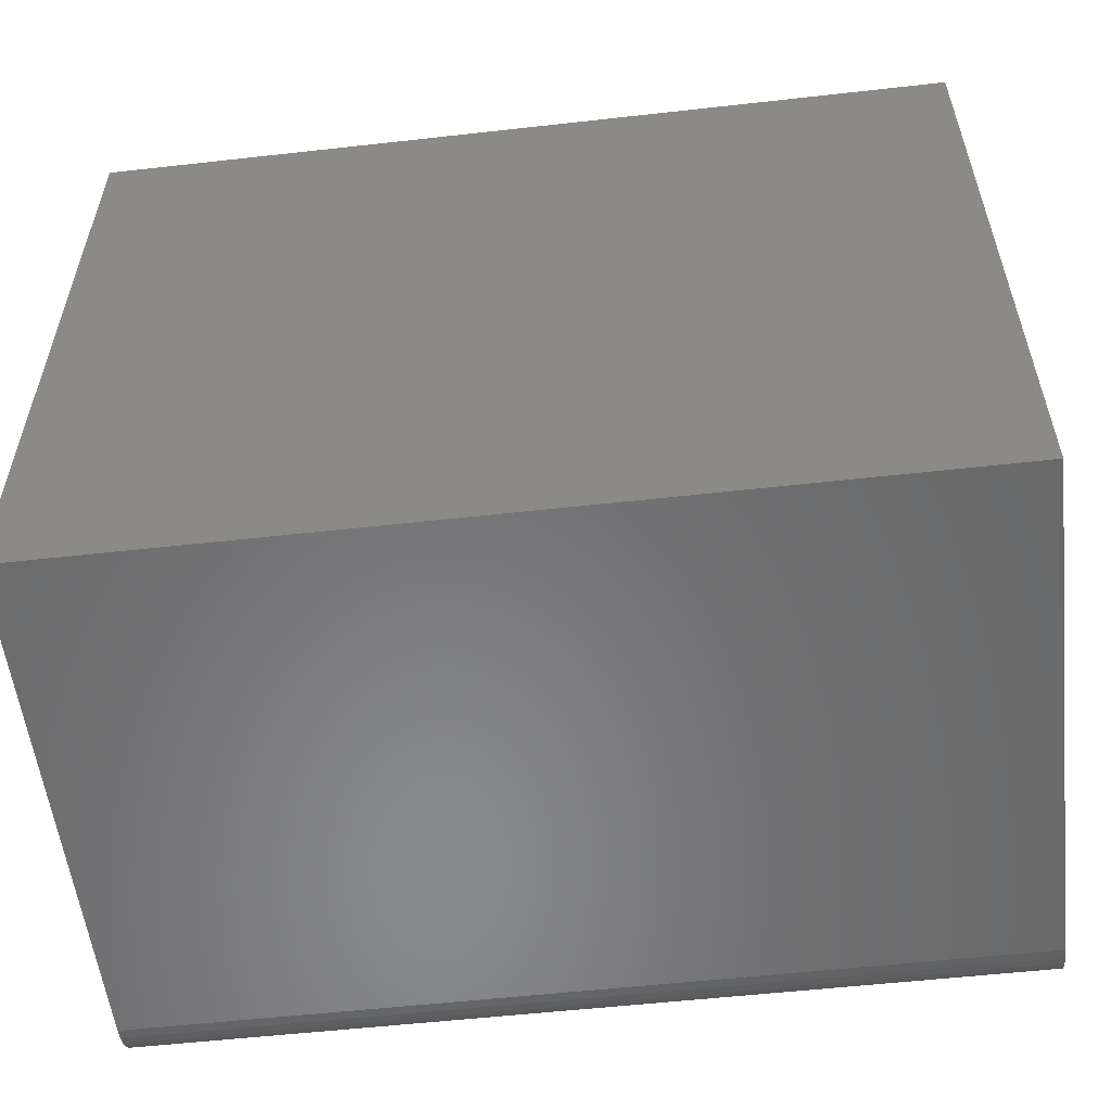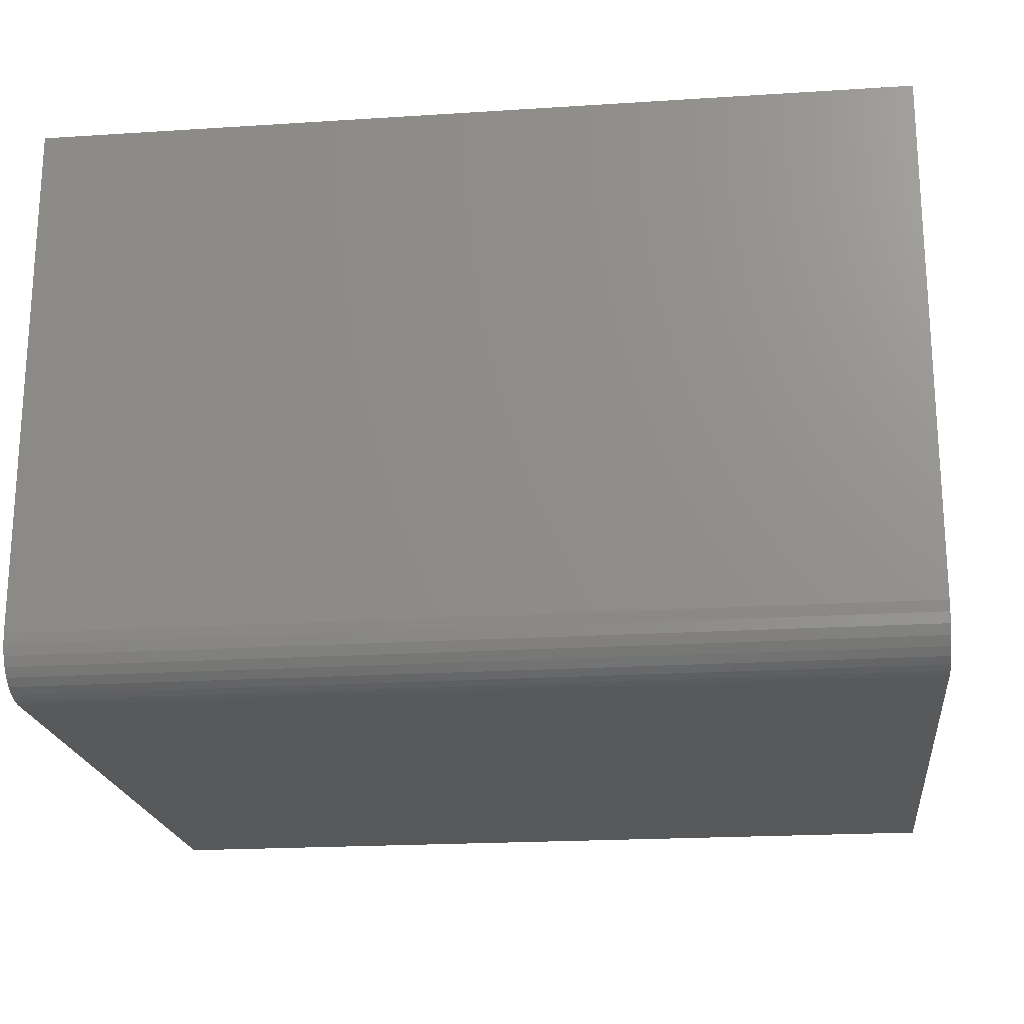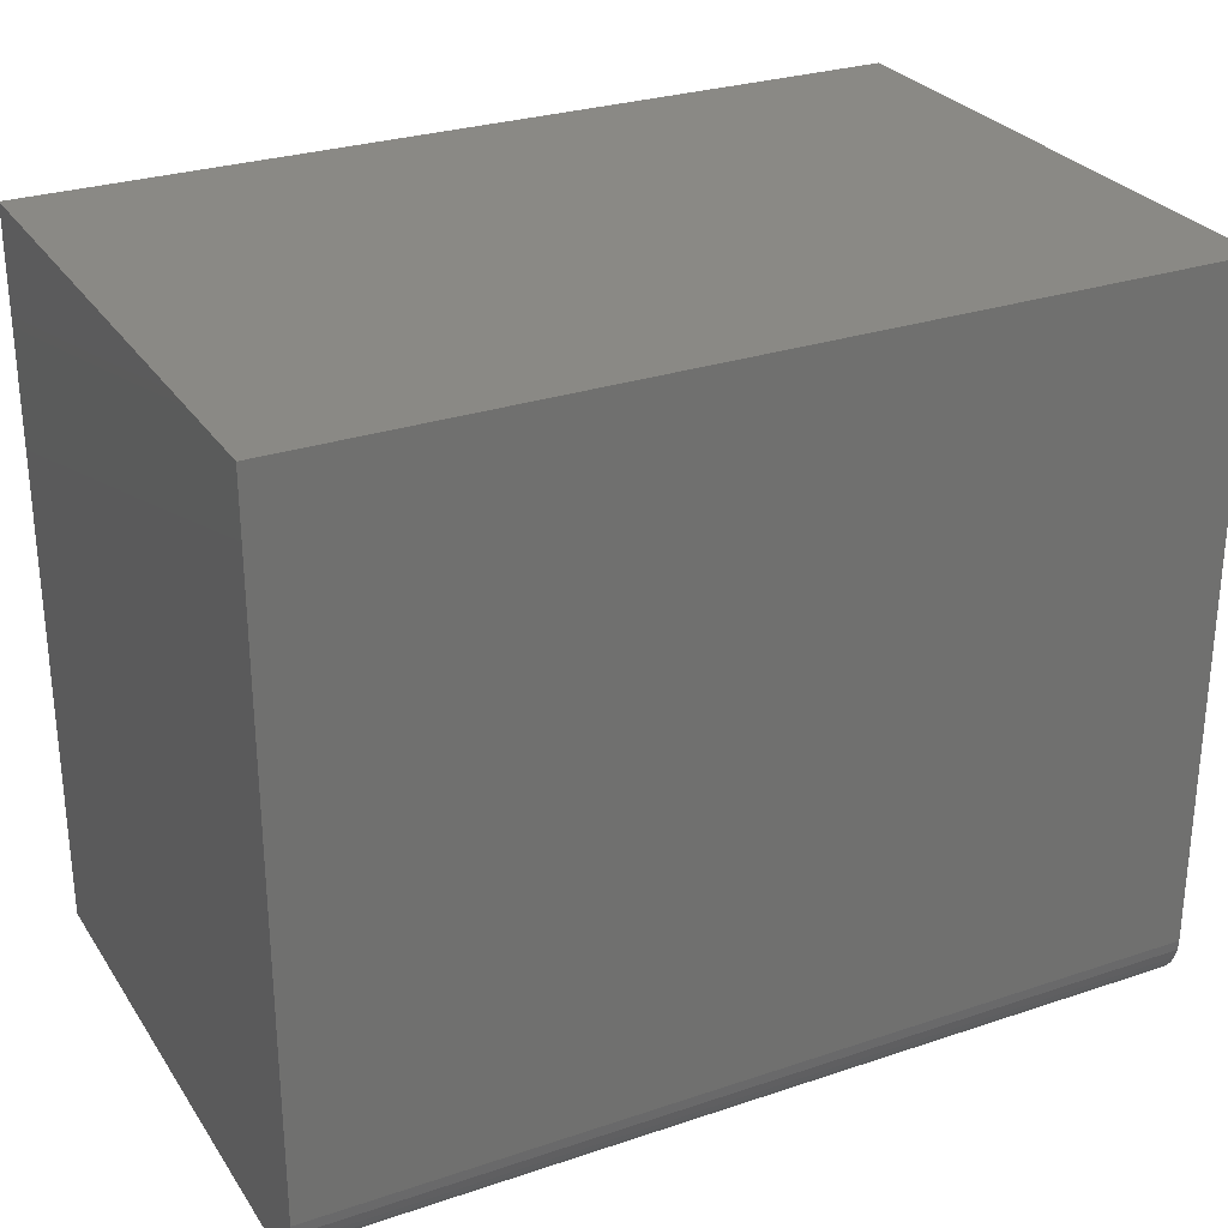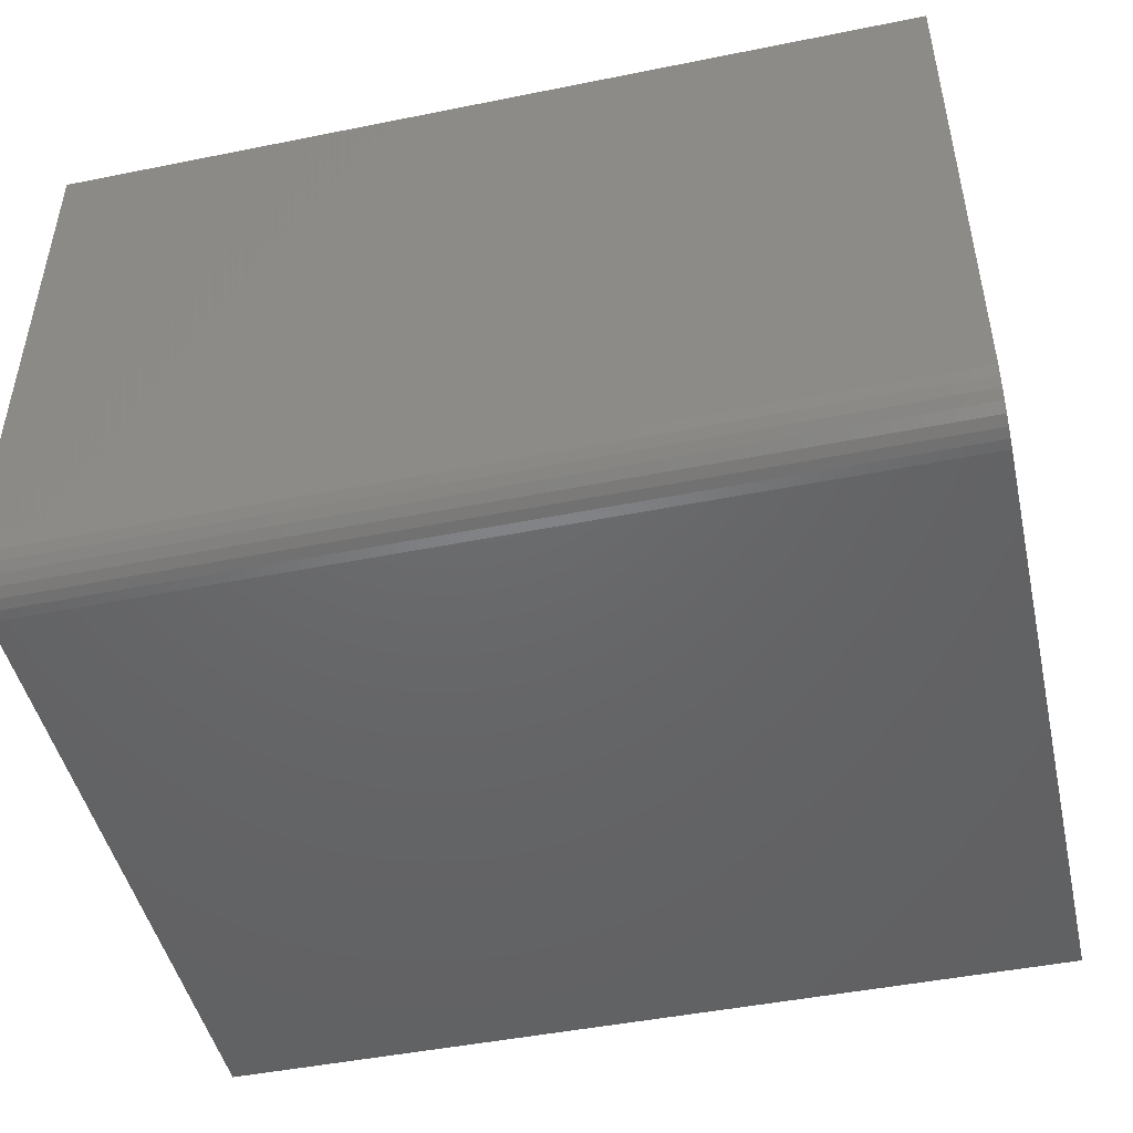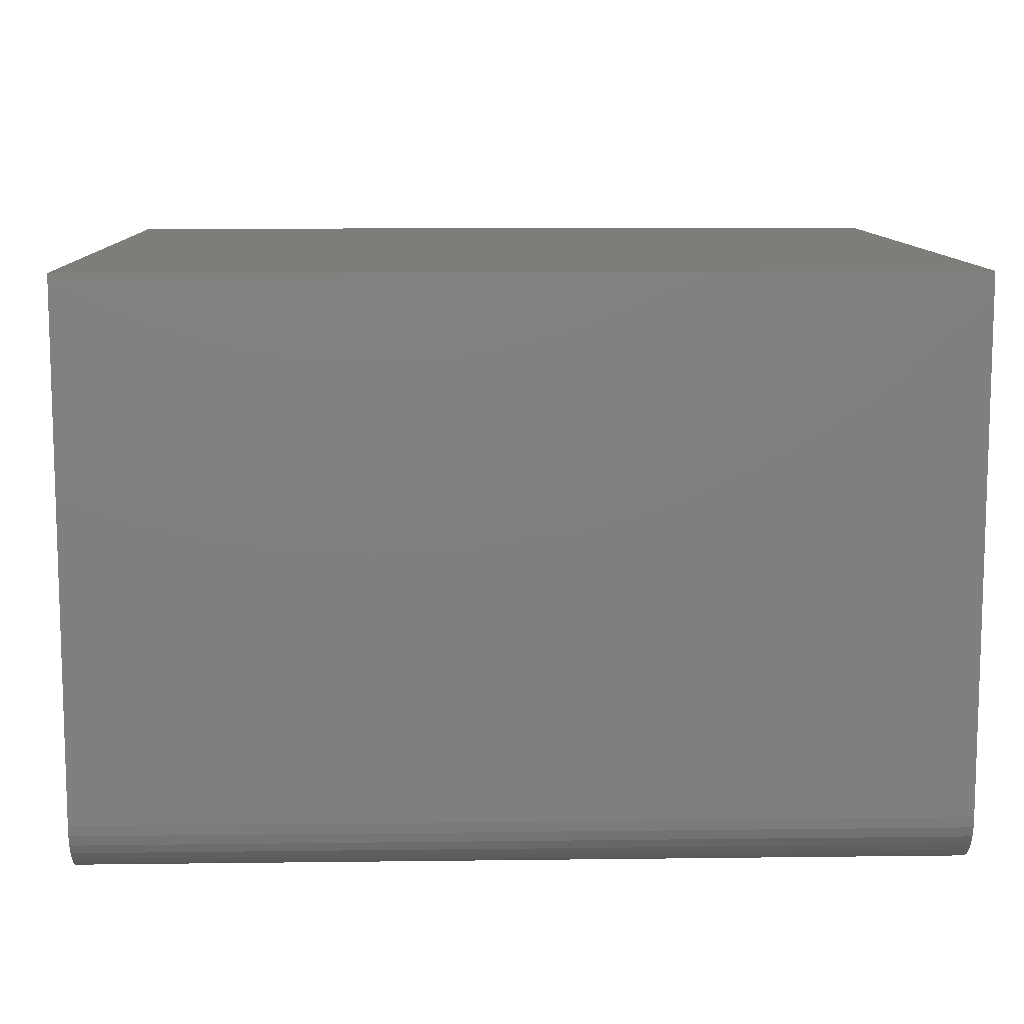
<metadata>
{"format":"stl","ext":"stl","renderer":"f3d","projection":"perspective","resolution":1024,"background":"white","views":[{"elev":-55.7,"azim":-173.3,"up":"+Z"},{"elev":-20.4,"azim":-173.3,"up":"+Y"},{"elev":28.2,"azim":-26.9,"up":"+Z"},{"elev":-47.2,"azim":-167.2,"up":"+Y"},{"elev":10.4,"azim":178.2,"up":"+Y"}]}
</metadata>
<code>
# stl→obj: 24 verts, 44 faces
v 2.87e-18 -0.5 0.04688
v 0.75 -0.5 0.04688
v 3.819e-17 -0.5 0.6237
v 0.75 -0.5 0.6237
v 0 -0.4531 0
v 5.515e-20 -0.4623 0.0009007
v 2.185e-19 -0.4711 0.003568
v 0 0 0
v 4.837e-19 -0.4792 0.0079
v 8.407e-19 -0.4863 0.01373
v 1.276e-18 -0.4921 0.02083
v 1.772e-18 -0.4964 0.02894
v 2.31e-18 -0.4991 0.03773
v 3.819e-17 0 0.6237
v 0.75 -0.4863 0.01373
v 0.75 -0.4964 0.02894
v 0.75 -0.4921 0.02083
v 0.75 0 0.6237
v 0.75 -0.4991 0.03773
v 0.75 0 -4.592e-17
v 0.75 -0.4792 0.0079
v 0.75 -0.4711 0.003568
v 0.75 -0.4623 0.0009007
v 0.75 -0.4531 -4.592e-17
f 1 2 3
f 3 2 4
f 5 6 7
f 8 5 7
f 8 7 9
f 8 9 10
f 8 10 11
f 8 11 12
f 8 12 13
f 8 13 1
f 8 1 3
f 8 3 14
f 15 16 17
f 18 4 2
f 18 2 19
f 18 19 20
f 19 16 15
f 19 15 21
f 19 21 22
f 19 22 23
f 19 23 24
f 19 24 20
f 5 8 24
f 24 8 20
f 5 24 6
f 6 24 23
f 6 23 7
f 7 23 22
f 7 22 9
f 9 22 21
f 9 21 10
f 10 21 15
f 10 15 11
f 11 15 17
f 11 17 12
f 12 17 16
f 12 16 13
f 13 16 19
f 13 19 1
f 1 19 2
f 8 14 20
f 20 14 18
f 4 18 3
f 3 18 14

</code>
